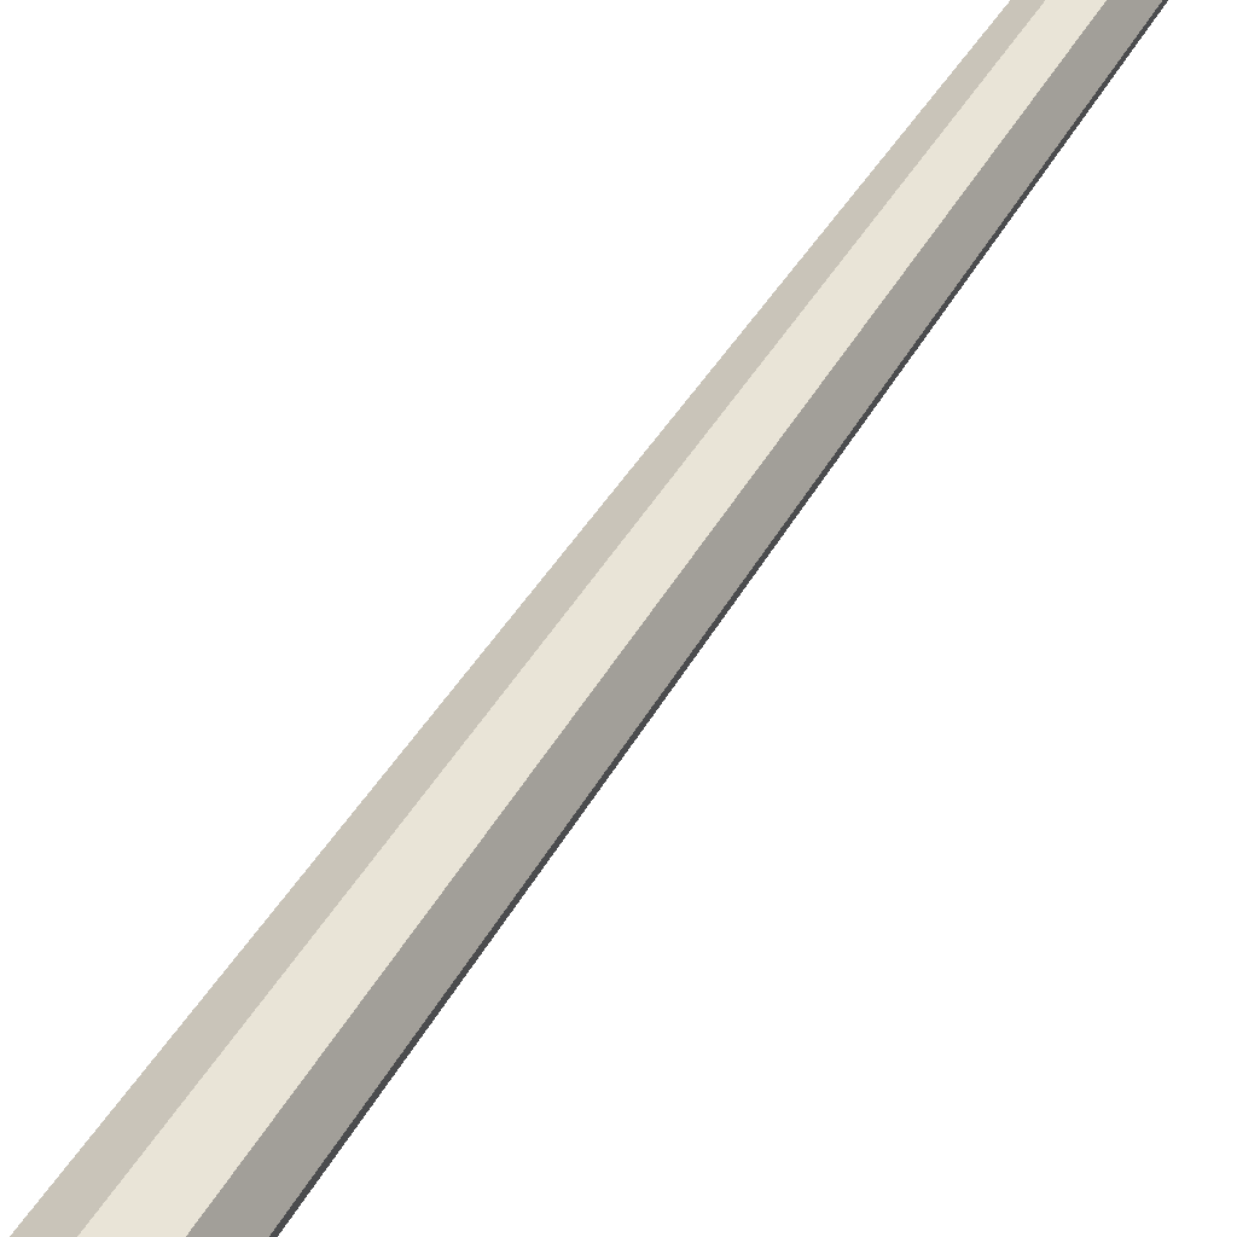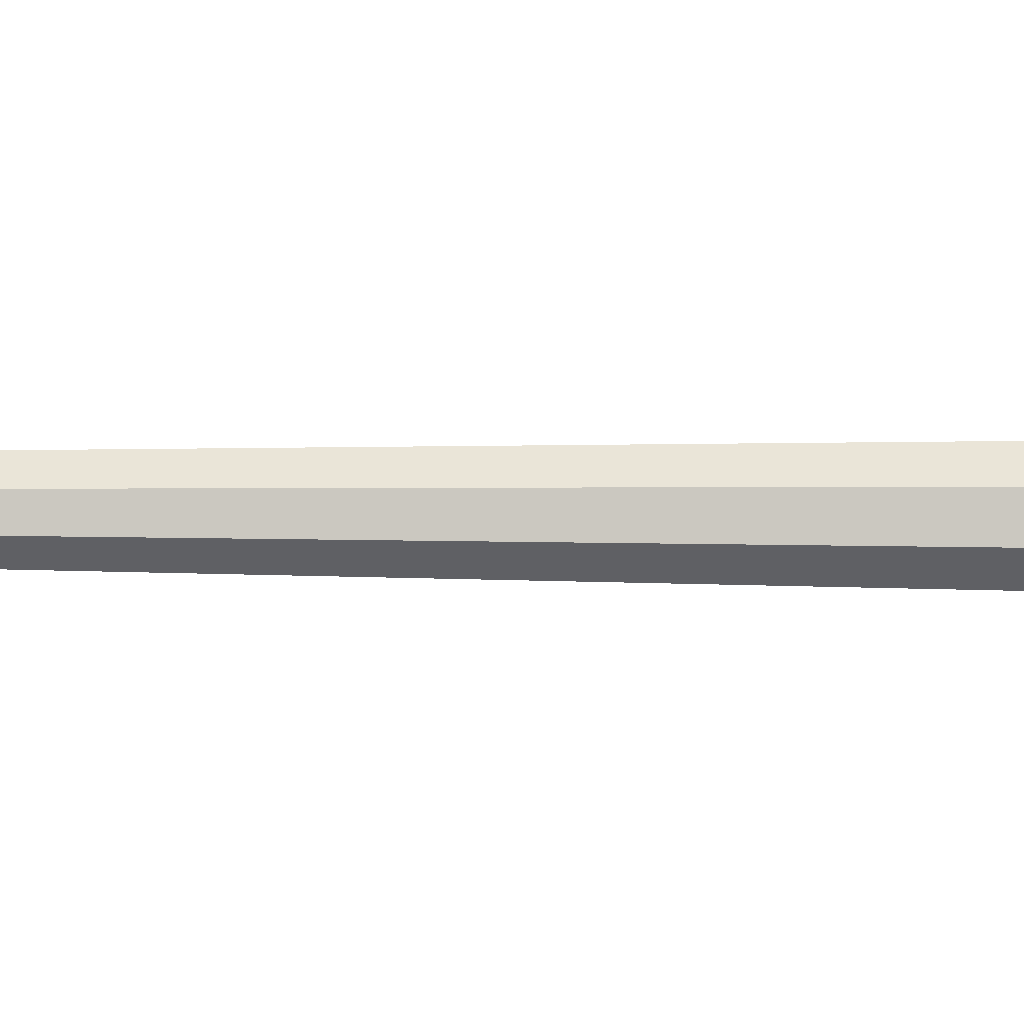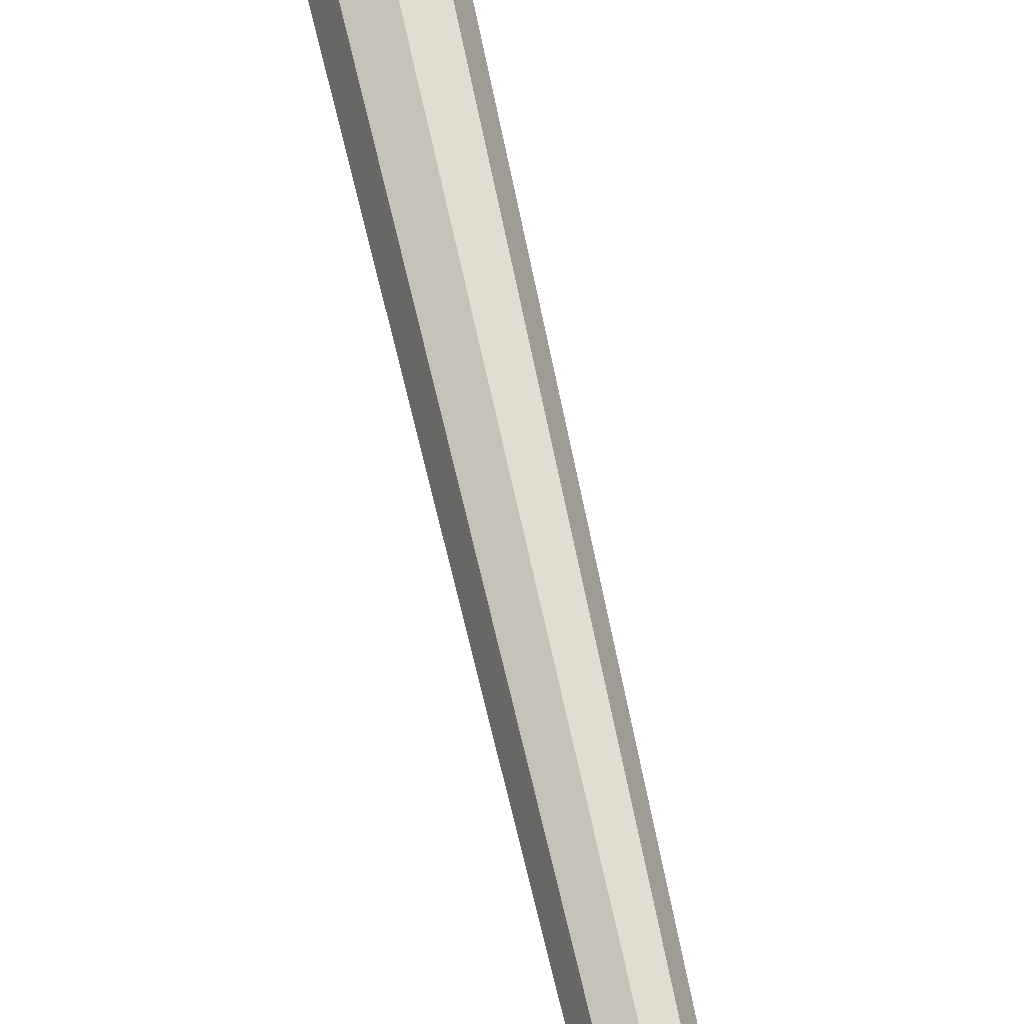
<metadata>
{"format":"obj","ext":"obj","renderer":"f3d","projection":"perspective","resolution":1024,"background":"white","views":[{"elev":38.3,"azim":25.3,"up":"+Z"},{"elev":-67.3,"azim":-90.4,"up":"+Z"},{"elev":67.6,"azim":167.7,"up":"+Z"}]}
</metadata>
<code>
o Lance
v -0 0.242 -0.03203
v 0.02265 0.242 -0.02265
v 0.03203 0.242 0
v 0.02265 0.242 0.02265
v -0 -0.01397 0
v -0 0.242 0.03203
v -0.02265 0.242 0.02265
v -0.03203 0.242 0
v -0.02265 0.242 -0.02265
v 0.02766 0.242 -0.02766
v -0 0.242 -0.03912
v 0.03912 0.242 0
v 0.02766 0.242 0.02766
v -0 0.242 0.03912
v -0.02766 0.242 0.02766
v -0.03912 0.242 0
v -0.02766 0.242 -0.02766
v 0.02265 0.6507 -0.02265
v -0 0.6507 -0.03203
v 0.03203 0.6507 -0
v 0.02265 0.6507 0.02265
v -0 0.6507 0.03203
v -0.02265 0.6507 0.02265
v -0.03203 0.6507 -0
v -0.02265 0.6507 -0.02265
v 0.03021 0.6507 -0.03021
v -0 0.6507 -0.04273
v 0.04273 0.6507 -0
v 0.03021 0.6507 0.03021
v -0 0.6507 0.04273
v -0.03021 0.6507 0.03021
v -0.04273 0.6507 -0
v -0.03021 0.6507 -0.03021
v 0.111 0.4857 -0.111
v -0 0.4857 -0.1569
v 0.1569 0.4857 0
v 0.111 0.4857 0.111
v -0 0.4857 0.1569
v -0.111 0.4857 0.111
v -0.1569 0.4857 0
v -0.111 0.4857 -0.111
v -0 0.5505 0.07132
v -0.05044 0.5505 0.05044
v 0.07132 0.5505 -0
v 0.05044 0.5505 0.05044
v -0 0.5505 -0.07132
v 0.05044 0.5505 -0.05044
v -0.05044 0.5505 -0.05044
v -0.07133 0.5505 -0
v 0.1057 0.476 -0.1057
v -0 0.476 -0.1495
v 0.1495 0.476 0
v 0.1057 0.476 0.1057
v -0 0.476 0.1495
v -0.1057 0.476 0.1057
v -0.1495 0.476 0
v -0.1057 0.476 -0.1057
v -0.02265 0.5505 -0.02265
v -0 0.5505 -0.03203
v -0.02265 0.5505 0.02265
v -0.03203 0.5505 -0
v 0.02265 0.5505 0.02265
v -0 0.5505 0.03203
v 0.02265 0.5505 -0.02265
v 0.03203 0.5505 -0
v 0.000839 2.568 -0
v -0 0.002922 -0.03912
v 0.02766 0.002922 -0.02766
v 0.03912 0.002922 0
v 0.02766 0.002922 0.02766
v -0 0.002922 0.03912
v -0.02766 0.002922 0.02766
v -0.03912 0.002922 0
v -0.02766 0.002922 -0.02766
v 0.00752 2.49 -0.01471
v 2.2e-05 2.49 -0.01781
v 0.01361 2.49 -0
v 0.00752 2.49 0.01471
v 2.2e-05 2.49 0.01781
v -0.005977 2.49 0.01336
v -0.01151 2.49 -0
v -0.005977 2.49 -0.01336
v -0 -0.01397 -0.02803
v 0.01982 -0.01397 -0.01982
v 0.02803 -0.01397 0
v 0.01982 -0.01397 0.01982
v -0 -0.01397 0.02803
v -0.01982 -0.01397 0.01982
v -0.02803 -0.01397 0
v -0.01982 -0.01397 -0.01982
f 67 11 10 68
f 68 10 12 69
f 69 12 13 70
f 70 13 14 71
f 71 14 15 72
f 72 15 16 73
f 59 58 25 19
f 73 16 17 74
f 74 17 11 67
f 1 2 10 11
f 2 3 12 10
f 3 4 13 12
f 4 6 14 13
f 6 7 15 14
f 7 8 16 15
f 8 9 17 16
f 9 1 11 17
f 22 23 31 30
f 61 60 23 24
f 63 62 21 22
f 65 64 18 20
f 58 61 24 25
f 60 63 22 23
f 62 65 20 21
f 64 59 19 18
f 53 52 36 37
f 21 22 30 29
f 52 50 34 36
f 20 21 29 28
f 50 51 35 34
f 18 20 28 26
f 51 57 41 35
f 19 18 26 27
f 57 56 40 41
f 25 19 27 33
f 56 55 39 40
f 24 25 33 32
f 55 54 38 39
f 23 24 32 31
f 54 53 37 38
f 43 39 38 42
f 45 37 36 44
f 47 34 35 46
f 46 35 41 48
f 49 40 39 43
f 42 38 37 45
f 44 36 34 47
f 48 41 40 49
f 33 48 49 32
f 28 44 47 26
f 30 42 45 29
f 32 49 43 31
f 27 46 48 33
f 26 47 46 27
f 29 45 44 28
f 31 43 42 30
f 64 59 51 50
f 65 64 50 52
f 62 65 52 53
f 63 62 53 54
f 60 63 54 55
f 61 60 55 56
f 58 61 56 57
f 59 58 57 51
f 76 75 26 27
f 27 33 82 76
f 32 31 80 81
f 30 29 78 79
f 33 32 81 82
f 31 30 79 80
f 29 28 77 78
f 84 83 67 68
f 85 84 68 69
f 86 85 69 70
f 87 86 70 71
f 88 87 71 72
f 89 88 72 73
f 90 89 73 74
f 83 90 74 67
f 6 4 62 63
f 3 2 64 65
f 9 8 61 58
f 7 6 63 60
f 4 3 65 62
f 2 1 59 64
f 8 7 60 61
f 1 9 58 59
f 28 26 75 77
f 66 75 76
f 66 77 75
f 66 78 77
f 66 79 78
f 66 80 79
f 66 81 80
f 66 82 81
f 66 76 82
f 5 83 84
f 5 84 85
f 5 85 86
f 5 86 87
f 5 87 88
f 5 88 89
f 5 89 90
f 5 90 83

</code>
